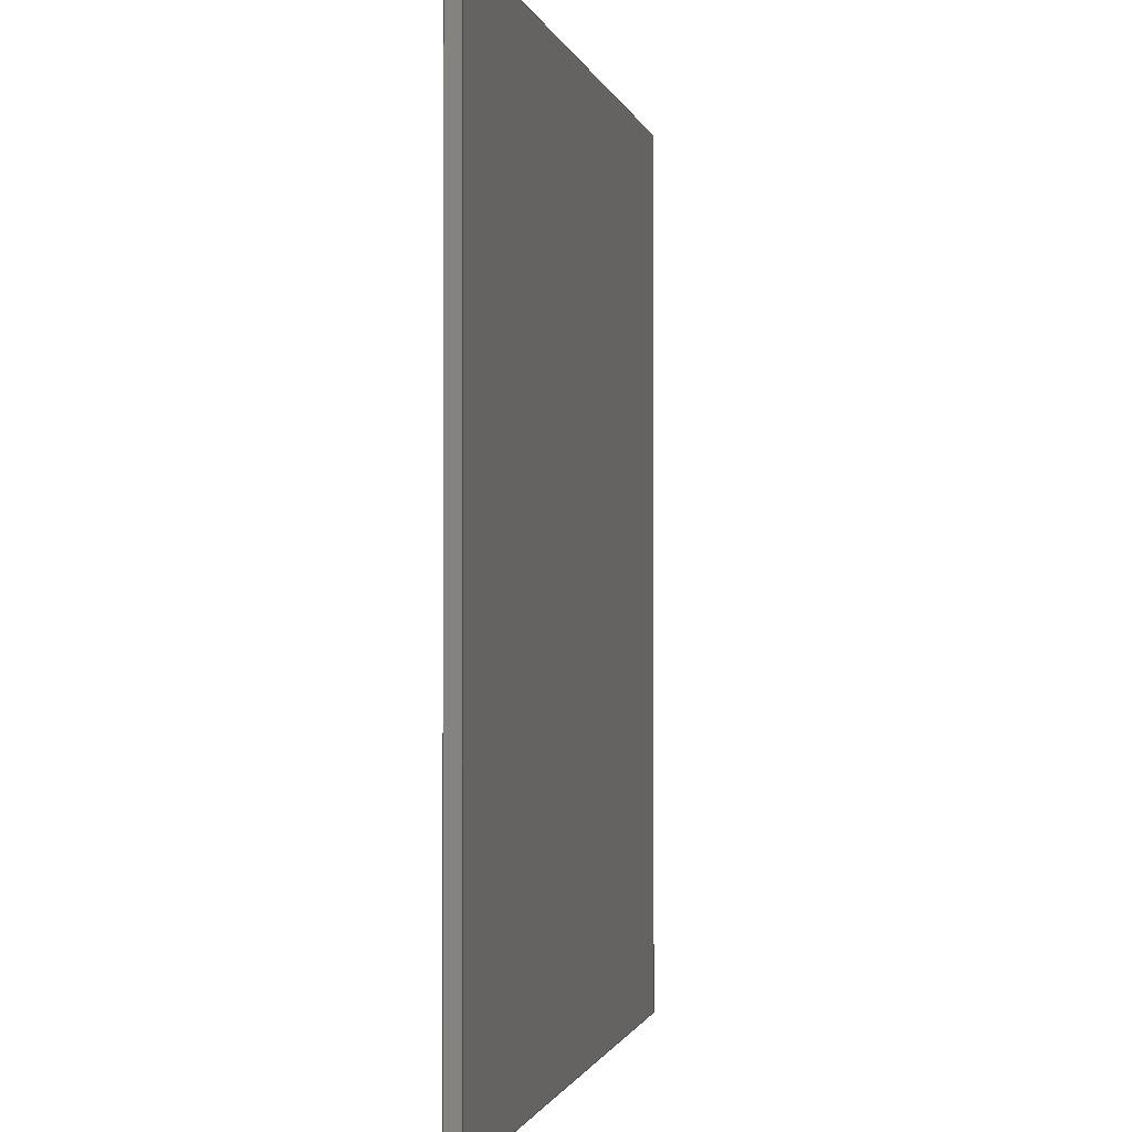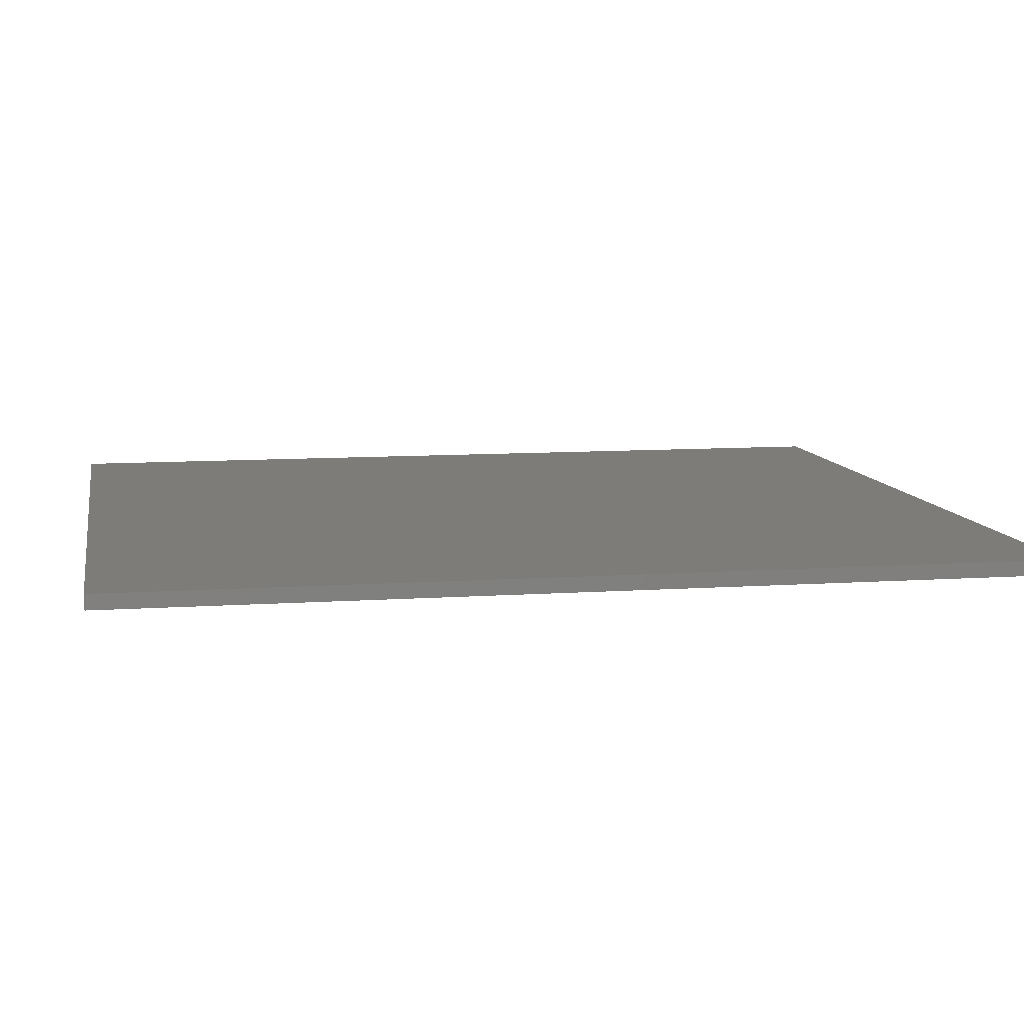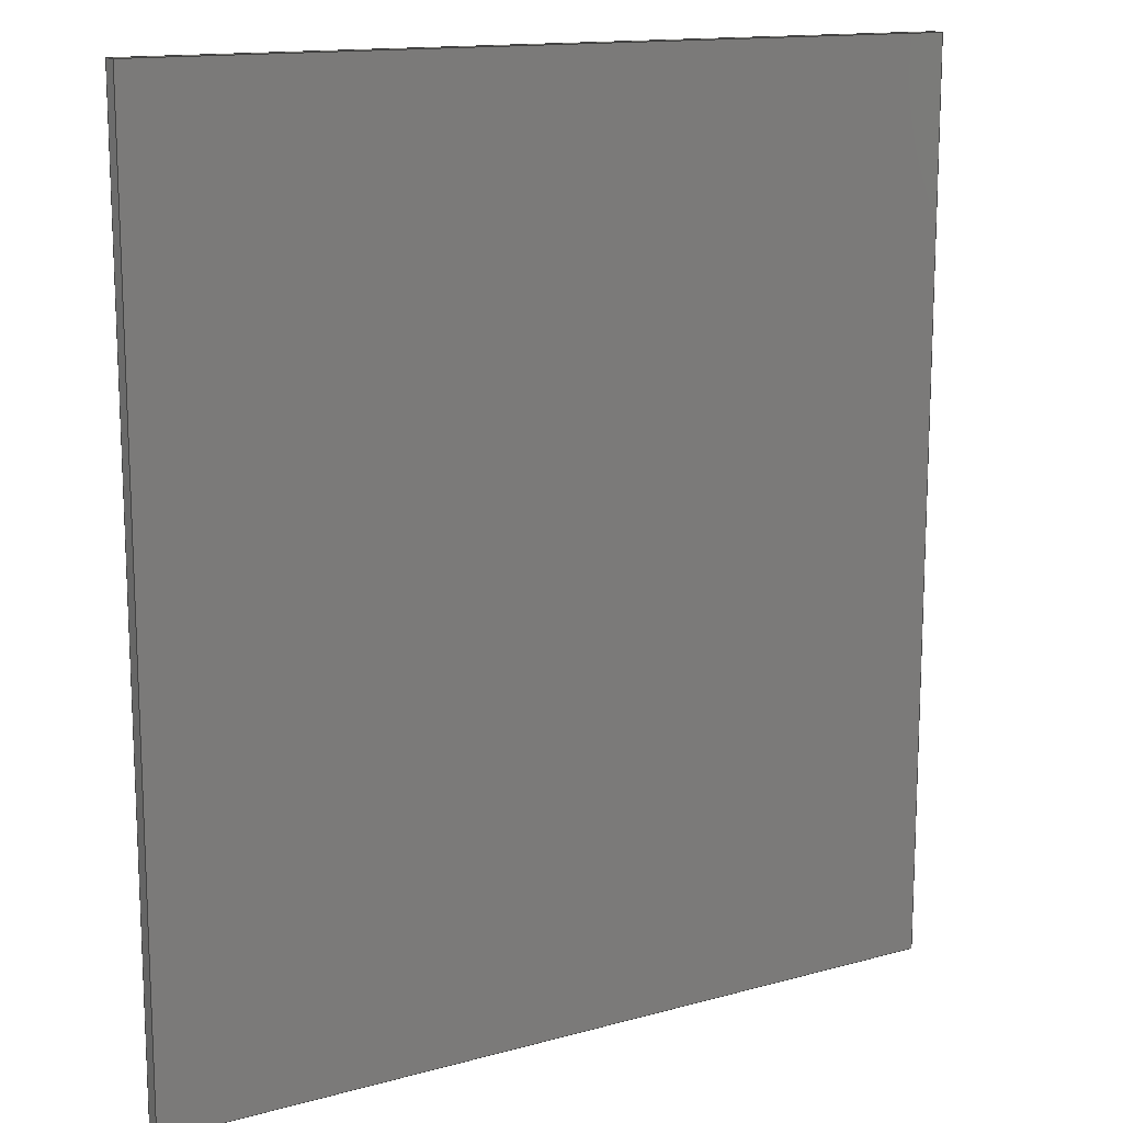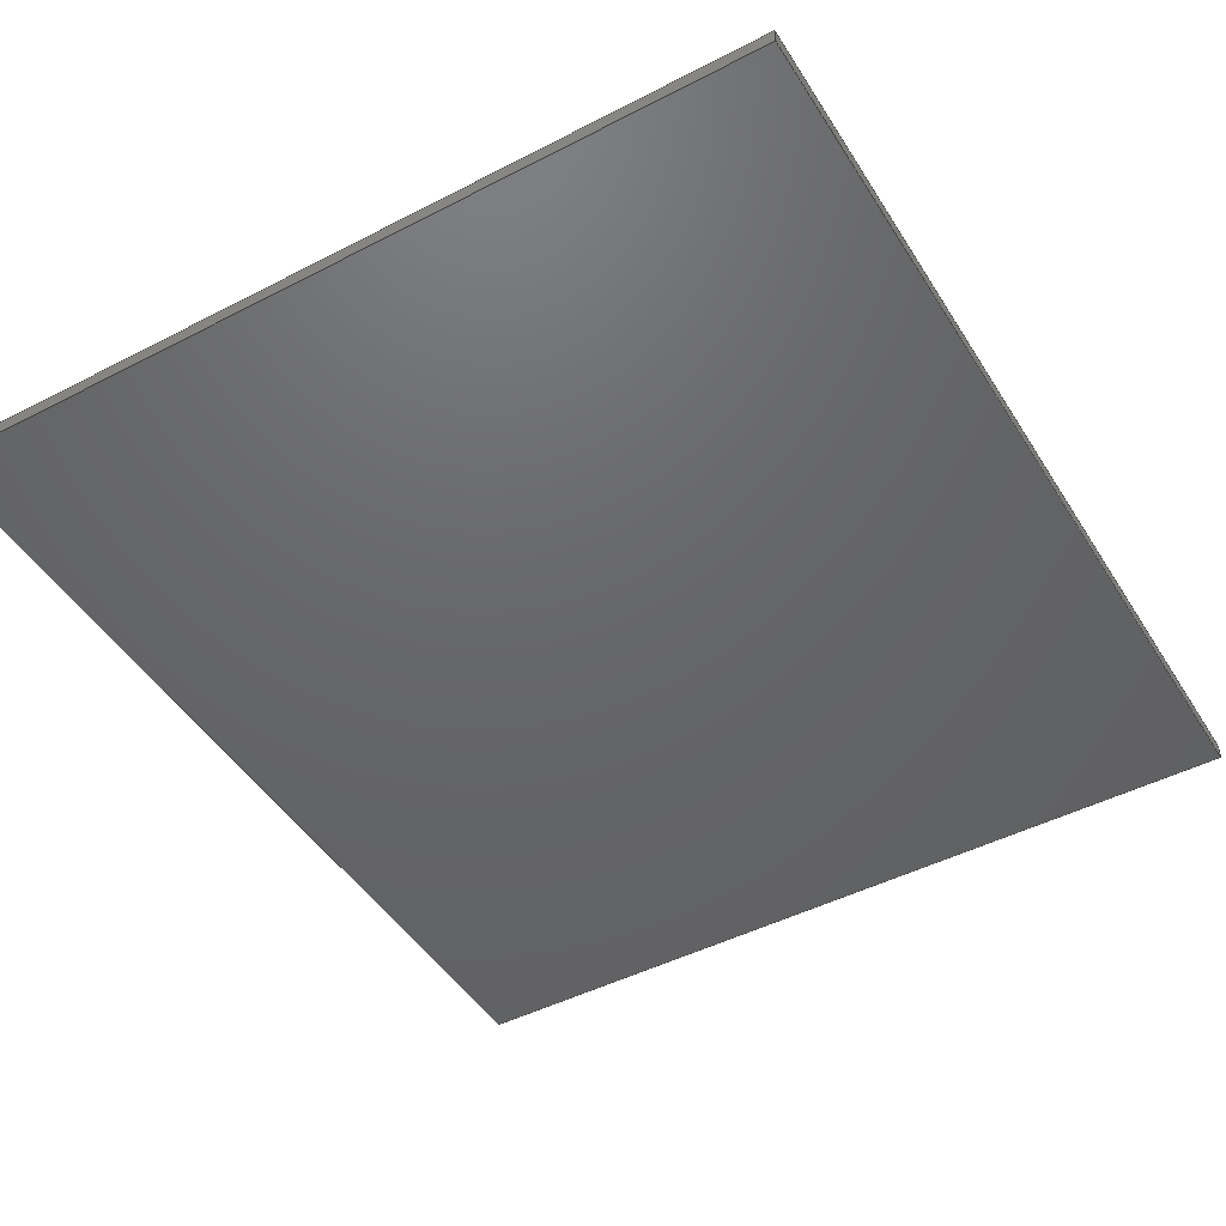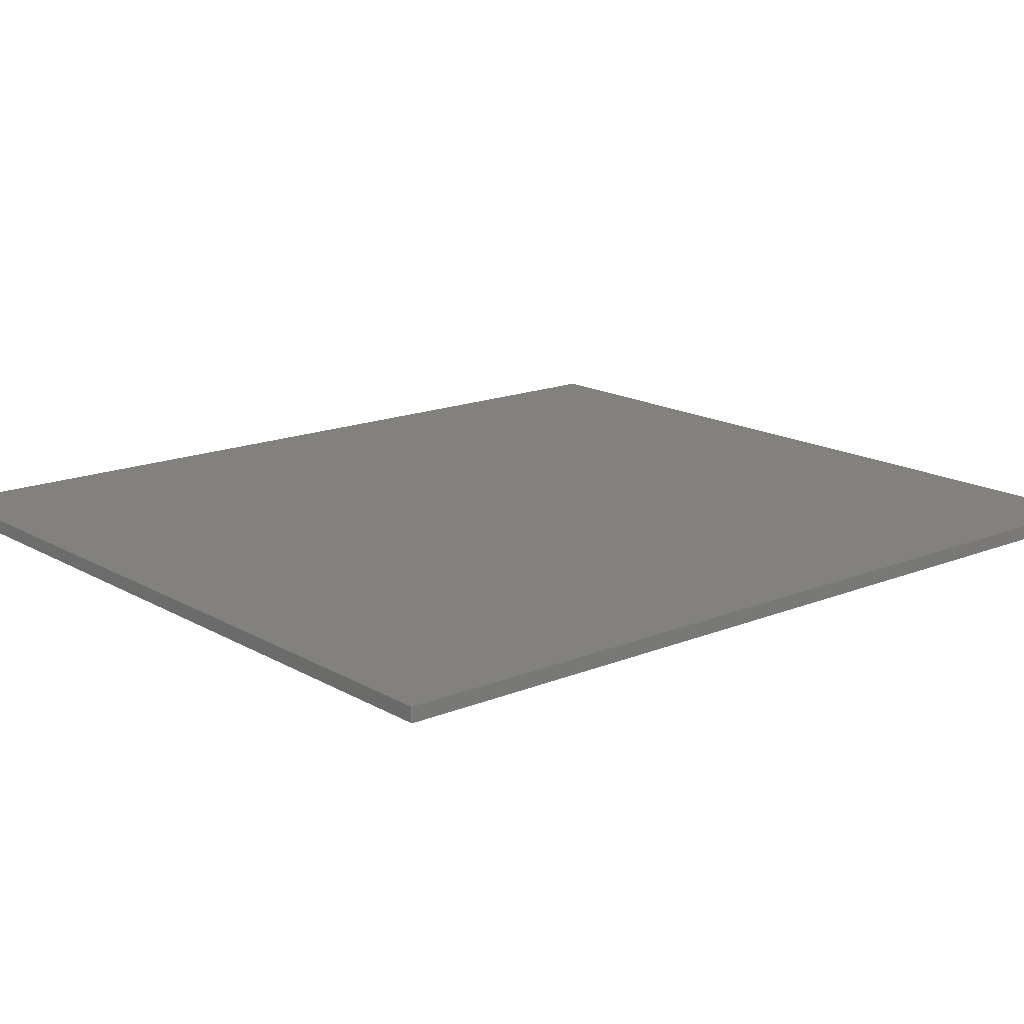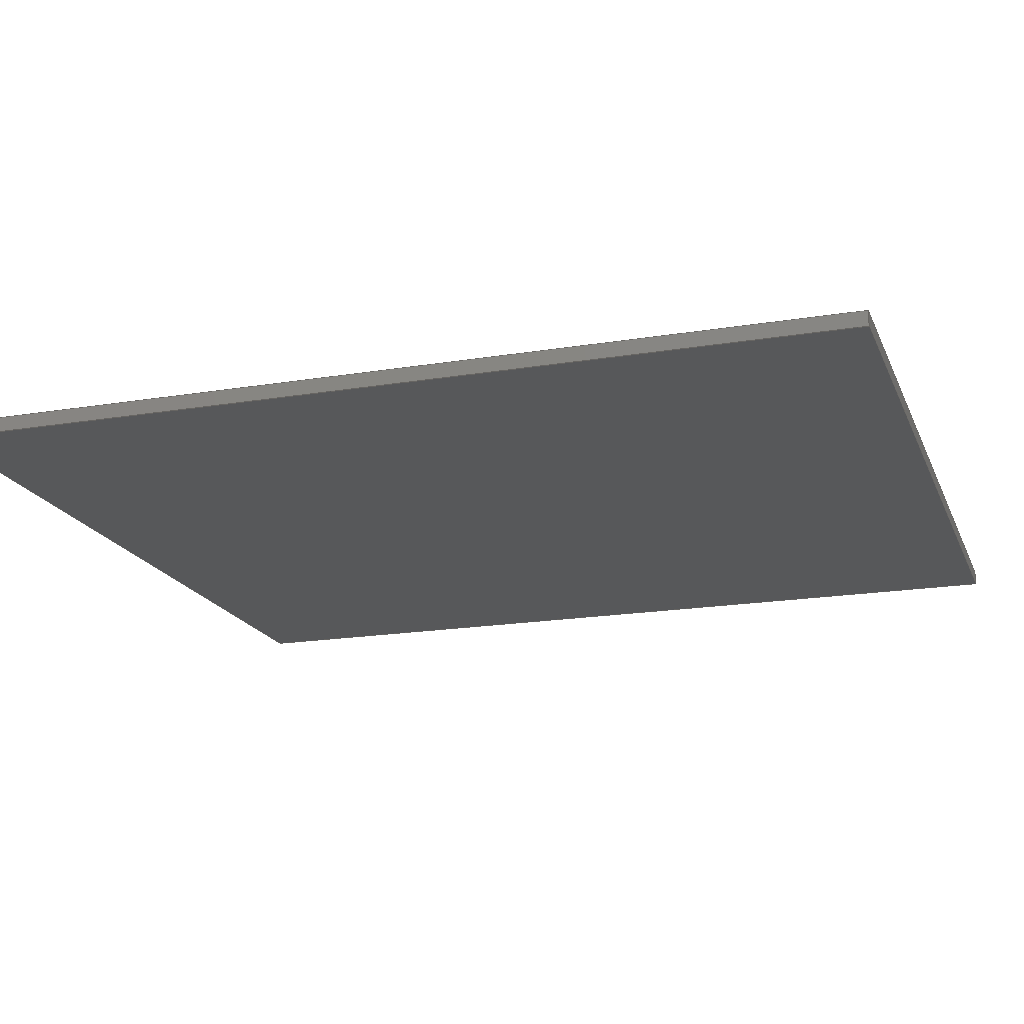
<metadata>
{"format":"step","ext":"step","renderer":"f3d","projection":"perspective","resolution":1024,"background":"white","views":[{"elev":-1.0,"azim":101.7,"up":"+Y"},{"elev":9.3,"azim":-100.4,"up":"+Z"},{"elev":14.0,"azim":148.6,"up":"+Y"},{"elev":-46.6,"azim":30.5,"up":"+Z"},{"elev":16.0,"azim":49.8,"up":"+Z"},{"elev":-18.4,"azim":-72.2,"up":"+Z"}]}
</metadata>
<code>
ISO-10303-21;
DATA;
#1=MECHANICAL_DESIGN_GEOMETRIC_PRESENTATION_REPRESENTATION('',(#4),#180);
#2=SHAPE_REPRESENTATION_RELATIONSHIP('SRR','None',#187,#3);
#3=ADVANCED_BREP_SHAPE_REPRESENTATION('',(#5),#179);
#4=STYLED_ITEM('',(#197),#5);
#5=MANIFOLD_SOLID_BREP('Solid1',#98);
#6=FACE_OUTER_BOUND('',#12,.T.);
#7=FACE_OUTER_BOUND('',#13,.T.);
#8=FACE_OUTER_BOUND('',#14,.T.);
#9=FACE_OUTER_BOUND('',#15,.T.);
#10=FACE_OUTER_BOUND('',#16,.T.);
#11=FACE_OUTER_BOUND('',#17,.T.);
#12=EDGE_LOOP('',(#62,#63,#64,#65));
#13=EDGE_LOOP('',(#66,#67,#68,#69));
#14=EDGE_LOOP('',(#70,#71,#72,#73));
#15=EDGE_LOOP('',(#74,#75,#76,#77));
#16=EDGE_LOOP('',(#78,#79,#80,#81));
#17=EDGE_LOOP('',(#82,#83,#84,#85));
#18=LINE('',#154,#30);
#19=LINE('',#156,#31);
#20=LINE('',#158,#32);
#21=LINE('',#159,#33);
#22=LINE('',#162,#34);
#23=LINE('',#164,#35);
#24=LINE('',#165,#36);
#25=LINE('',#168,#37);
#26=LINE('',#170,#38);
#27=LINE('',#171,#39);
#28=LINE('',#173,#40);
#29=LINE('',#174,#41);
#30=VECTOR('',#128,10);
#31=VECTOR('',#129,10);
#32=VECTOR('',#130,10);
#33=VECTOR('',#131,10);
#34=VECTOR('',#134,10);
#35=VECTOR('',#135,10);
#36=VECTOR('',#136,10);
#37=VECTOR('',#139,10);
#38=VECTOR('',#140,10);
#39=VECTOR('',#141,10);
#40=VECTOR('',#144,10);
#41=VECTOR('',#145,10);
#42=VERTEX_POINT('',#152);
#43=VERTEX_POINT('',#153);
#44=VERTEX_POINT('',#155);
#45=VERTEX_POINT('',#157);
#46=VERTEX_POINT('',#161);
#47=VERTEX_POINT('',#163);
#48=VERTEX_POINT('',#167);
#49=VERTEX_POINT('',#169);
#50=EDGE_CURVE('',#42,#43,#18,.T.);
#51=EDGE_CURVE('',#43,#44,#19,.T.);
#52=EDGE_CURVE('',#45,#44,#20,.T.);
#53=EDGE_CURVE('',#42,#45,#21,.T.);
#54=EDGE_CURVE('',#46,#42,#22,.T.);
#55=EDGE_CURVE('',#47,#45,#23,.T.);
#56=EDGE_CURVE('',#46,#47,#24,.T.);
#57=EDGE_CURVE('',#48,#46,#25,.T.);
#58=EDGE_CURVE('',#49,#47,#26,.T.);
#59=EDGE_CURVE('',#48,#49,#27,.T.);
#60=EDGE_CURVE('',#43,#48,#28,.T.);
#61=EDGE_CURVE('',#44,#49,#29,.T.);
#62=ORIENTED_EDGE('',*,*,#50,.T.);
#63=ORIENTED_EDGE('',*,*,#51,.T.);
#64=ORIENTED_EDGE('',*,*,#52,.F.);
#65=ORIENTED_EDGE('',*,*,#53,.F.);
#66=ORIENTED_EDGE('',*,*,#54,.T.);
#67=ORIENTED_EDGE('',*,*,#53,.T.);
#68=ORIENTED_EDGE('',*,*,#55,.F.);
#69=ORIENTED_EDGE('',*,*,#56,.F.);
#70=ORIENTED_EDGE('',*,*,#57,.T.);
#71=ORIENTED_EDGE('',*,*,#56,.T.);
#72=ORIENTED_EDGE('',*,*,#58,.F.);
#73=ORIENTED_EDGE('',*,*,#59,.F.);
#74=ORIENTED_EDGE('',*,*,#60,.T.);
#75=ORIENTED_EDGE('',*,*,#59,.T.);
#76=ORIENTED_EDGE('',*,*,#61,.F.);
#77=ORIENTED_EDGE('',*,*,#51,.F.);
#78=ORIENTED_EDGE('',*,*,#61,.T.);
#79=ORIENTED_EDGE('',*,*,#58,.T.);
#80=ORIENTED_EDGE('',*,*,#55,.T.);
#81=ORIENTED_EDGE('',*,*,#52,.T.);
#82=ORIENTED_EDGE('',*,*,#60,.F.);
#83=ORIENTED_EDGE('',*,*,#50,.F.);
#84=ORIENTED_EDGE('',*,*,#54,.F.);
#85=ORIENTED_EDGE('',*,*,#57,.F.);
#86=PLANE('',#118);
#87=PLANE('',#119);
#88=PLANE('',#120);
#89=PLANE('',#121);
#90=PLANE('',#122);
#91=PLANE('',#123);
#92=ADVANCED_FACE('',(#6),#86,.T.);
#93=ADVANCED_FACE('',(#7),#87,.T.);
#94=ADVANCED_FACE('',(#8),#88,.T.);
#95=ADVANCED_FACE('',(#9),#89,.T.);
#96=ADVANCED_FACE('',(#10),#90,.T.);
#97=ADVANCED_FACE('',(#11),#91,.F.);
#98=CLOSED_SHELL('',(#92,#93,#94,#95,#96,#97));
#99=DERIVED_UNIT_ELEMENT(#101,1);
#100=DERIVED_UNIT_ELEMENT(#182,3);
#101=(
MASS_UNIT()
NAMED_UNIT(*)
SI_UNIT($,.GRAM.)
);
#102=DERIVED_UNIT((#99,#100));
#103=MEASURE_REPRESENTATION_ITEM('density measure',
POSITIVE_RATIO_MEASURE(7.85),#102);
#104=PROPERTY_DEFINITION_REPRESENTATION(#109,#106);
#105=PROPERTY_DEFINITION_REPRESENTATION(#110,#107);
#106=REPRESENTATION('material name',(#108),#179);
#107=REPRESENTATION('density',(#103),#179);
#108=DESCRIPTIVE_REPRESENTATION_ITEM('Steel','Steel');
#109=PROPERTY_DEFINITION('material property','material name',#189);
#110=PROPERTY_DEFINITION('material property','density of part',#189);
#111=DATE_TIME_ROLE('creation_date');
#112=APPLIED_DATE_AND_TIME_ASSIGNMENT(#113,#111,(#189));
#113=DATE_AND_TIME(#114,#115);
#114=CALENDAR_DATE(2019,21,5);
#115=LOCAL_TIME(18,19,57,#116);
#116=COORDINATED_UNIVERSAL_TIME_OFFSET(0,0,.BEHIND.);
#117=AXIS2_PLACEMENT_3D('placement',#150,#124,#125);
#118=AXIS2_PLACEMENT_3D('',#151,#126,#127);
#119=AXIS2_PLACEMENT_3D('',#160,#132,#133);
#120=AXIS2_PLACEMENT_3D('',#166,#137,#138);
#121=AXIS2_PLACEMENT_3D('',#172,#142,#143);
#122=AXIS2_PLACEMENT_3D('',#175,#146,#147);
#123=AXIS2_PLACEMENT_3D('',#176,#148,#149);
#124=DIRECTION('axis',(0,0,1));
#125=DIRECTION('refdir',(1,0,0));
#126=DIRECTION('center_axis',(0,1,0));
#127=DIRECTION('ref_axis',(-1,0,0));
#128=DIRECTION('',(-1,0,0));
#129=DIRECTION('',(0,0,1));
#130=DIRECTION('',(-1,0,0));
#131=DIRECTION('',(0,0,1));
#132=DIRECTION('center_axis',(1,-8.956e-17,0));
#133=DIRECTION('ref_axis',(8.956e-17,1,0));
#134=DIRECTION('',(8.956e-17,1,0));
#135=DIRECTION('',(8.956e-17,1,0));
#136=DIRECTION('',(0,0,1));
#137=DIRECTION('center_axis',(0,-1,0));
#138=DIRECTION('ref_axis',(1,0,0));
#139=DIRECTION('',(1,0,0));
#140=DIRECTION('',(1,0,0));
#141=DIRECTION('',(0,0,1));
#142=DIRECTION('center_axis',(-1,8.956e-17,0));
#143=DIRECTION('ref_axis',(-8.956e-17,-1,0));
#144=DIRECTION('',(-8.956e-17,-1,0));
#145=DIRECTION('',(-8.956e-17,-1,0));
#146=DIRECTION('center_axis',(0,0,1));
#147=DIRECTION('ref_axis',(1,0,0));
#148=DIRECTION('center_axis',(0,0,1));
#149=DIRECTION('ref_axis',(1,0,0));
#150=CARTESIAN_POINT('',(0,0,0));
#151=CARTESIAN_POINT('Origin',(2.54,3.099,0));
#152=CARTESIAN_POINT('',(2.54,3.099,0));
#153=CARTESIAN_POINT('',(-3.048,3.099,0));
#154=CARTESIAN_POINT('',(2.54,3.099,0));
#155=CARTESIAN_POINT('',(-3.048,3.099,0.1));
#156=CARTESIAN_POINT('',(-3.048,3.099,0));
#157=CARTESIAN_POINT('',(2.54,3.099,0.1));
#158=CARTESIAN_POINT('',(2.54,3.099,0.1));
#159=CARTESIAN_POINT('',(2.54,3.099,0));
#160=CARTESIAN_POINT('Origin',(2.54,-3.099,0));
#161=CARTESIAN_POINT('',(2.54,-3.099,0));
#162=CARTESIAN_POINT('',(2.54,-3.099,0));
#163=CARTESIAN_POINT('',(2.54,-3.099,0.1));
#164=CARTESIAN_POINT('',(2.54,-3.099,0.1));
#165=CARTESIAN_POINT('',(2.54,-3.099,0));
#166=CARTESIAN_POINT('Origin',(-3.048,-3.099,0));
#167=CARTESIAN_POINT('',(-3.048,-3.099,0));
#168=CARTESIAN_POINT('',(-3.048,-3.099,0));
#169=CARTESIAN_POINT('',(-3.048,-3.099,0.1));
#170=CARTESIAN_POINT('',(-3.048,-3.099,0.1));
#171=CARTESIAN_POINT('',(-3.048,-3.099,0));
#172=CARTESIAN_POINT('Origin',(-3.048,3.099,0));
#173=CARTESIAN_POINT('',(-3.048,3.099,0));
#174=CARTESIAN_POINT('',(-3.048,3.099,0.1));
#175=CARTESIAN_POINT('Origin',(-0.254,0,0.1));
#176=CARTESIAN_POINT('Origin',(-0.254,0,0));
#177=UNCERTAINTY_MEASURE_WITH_UNIT(LENGTH_MEASURE(0.01),#181,
'DISTANCE_ACCURACY_VALUE',
'Maximum model space distance between geometric entities at asserted c
onnectivities');
#178=UNCERTAINTY_MEASURE_WITH_UNIT(LENGTH_MEASURE(0.01),#181,
'DISTANCE_ACCURACY_VALUE',
'Maximum model space distance between geometric entities at asserted c
onnectivities');
#179=(
GEOMETRIC_REPRESENTATION_CONTEXT(3)
GLOBAL_UNCERTAINTY_ASSIGNED_CONTEXT((#177))
GLOBAL_UNIT_ASSIGNED_CONTEXT((#181,#183,#184))
REPRESENTATION_CONTEXT('','3D')
);
#180=(
GEOMETRIC_REPRESENTATION_CONTEXT(3)
GLOBAL_UNCERTAINTY_ASSIGNED_CONTEXT((#178))
GLOBAL_UNIT_ASSIGNED_CONTEXT((#181,#183,#184))
REPRESENTATION_CONTEXT('','3D')
);
#181=(
LENGTH_UNIT()
NAMED_UNIT(*)
SI_UNIT(.MILLI.,.METRE.)
);
#182=(
LENGTH_UNIT()
NAMED_UNIT(*)
SI_UNIT(.CENTI.,.METRE.)
);
#183=(
NAMED_UNIT(*)
PLANE_ANGLE_UNIT()
SI_UNIT($,.RADIAN.)
);
#184=(
NAMED_UNIT(*)
SI_UNIT($,.STERADIAN.)
SOLID_ANGLE_UNIT()
);
#185=SHAPE_DEFINITION_REPRESENTATION(#186,#187);
#186=PRODUCT_DEFINITION_SHAPE('',$,#189);
#187=SHAPE_REPRESENTATION('',(#117),#179);
#188=PRODUCT_DEFINITION_CONTEXT('part definition',#193,'design');
#189=PRODUCT_DEFINITION('SO08','SO08',#190,#188);
#190=PRODUCT_DEFINITION_FORMATION('',$,#195);
#191=PRODUCT_RELATED_PRODUCT_CATEGORY('SO08','SO08',(#195));
#192=APPLICATION_PROTOCOL_DEFINITION('international standard',
'automotive_design',2009,#193);
#193=APPLICATION_CONTEXT(
'Core Data for Automotive Mechanical Design Process');
#194=PRODUCT_CONTEXT('part definition',#193,'mechanical');
#195=PRODUCT('SO08','SO08',$,(#194));
#196=PRESENTATION_STYLE_ASSIGNMENT((#198));
#197=PRESENTATION_STYLE_ASSIGNMENT((#199));
#198=SURFACE_STYLE_USAGE(.BOTH.,#204);
#199=SURFACE_STYLE_USAGE(.BOTH.,#205);
#200=SURFACE_STYLE_RENDERING_WITH_PROPERTIES($,#212,(#202));
#201=SURFACE_STYLE_RENDERING_WITH_PROPERTIES($,#213,(#203));
#202=SURFACE_STYLE_TRANSPARENT(0);
#203=SURFACE_STYLE_TRANSPARENT(0);
#204=SURFACE_SIDE_STYLE('',(#206,#200));
#205=SURFACE_SIDE_STYLE('',(#207,#201));
#206=SURFACE_STYLE_FILL_AREA(#208);
#207=SURFACE_STYLE_FILL_AREA(#209);
#208=FILL_AREA_STYLE('',(#210));
#209=FILL_AREA_STYLE('',(#211));
#210=FILL_AREA_STYLE_COLOUR('',#212);
#211=FILL_AREA_STYLE_COLOUR('',#213);
#212=COLOUR_RGB('',0.749,0.749,0.749);
#213=COLOUR_RGB('',0.8431,0.05882,0.05882);
ENDSEC;
END-ISO-10303-21;

</code>
